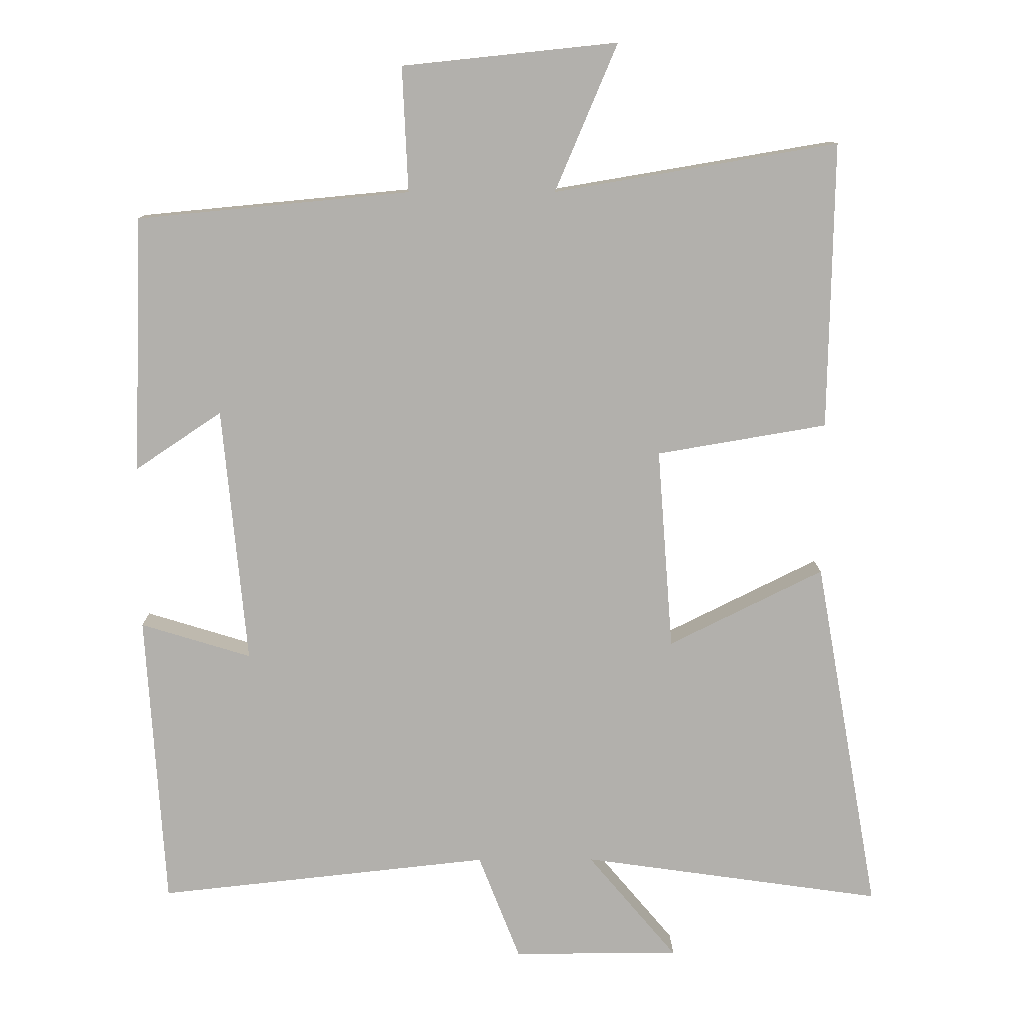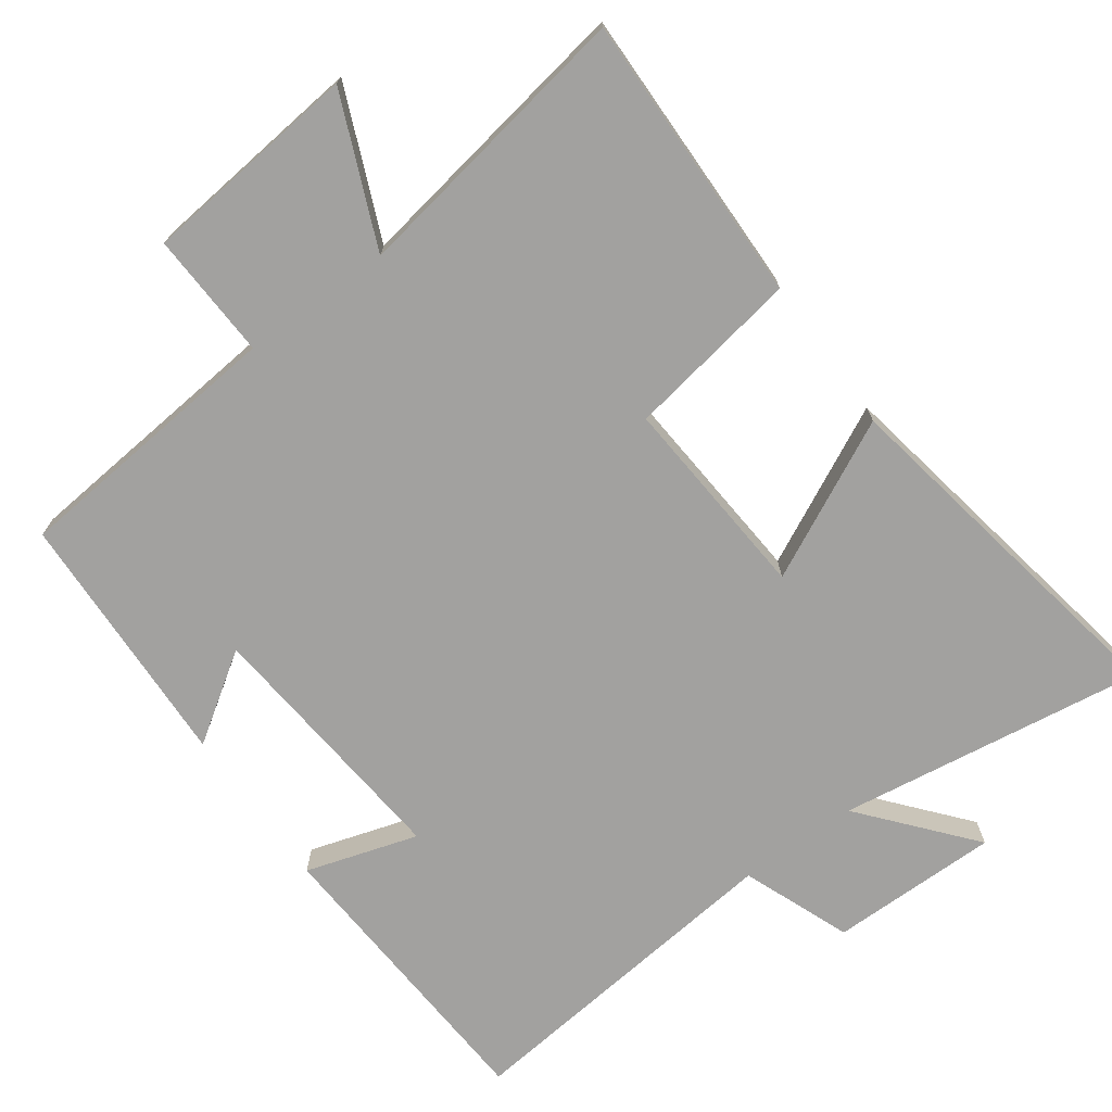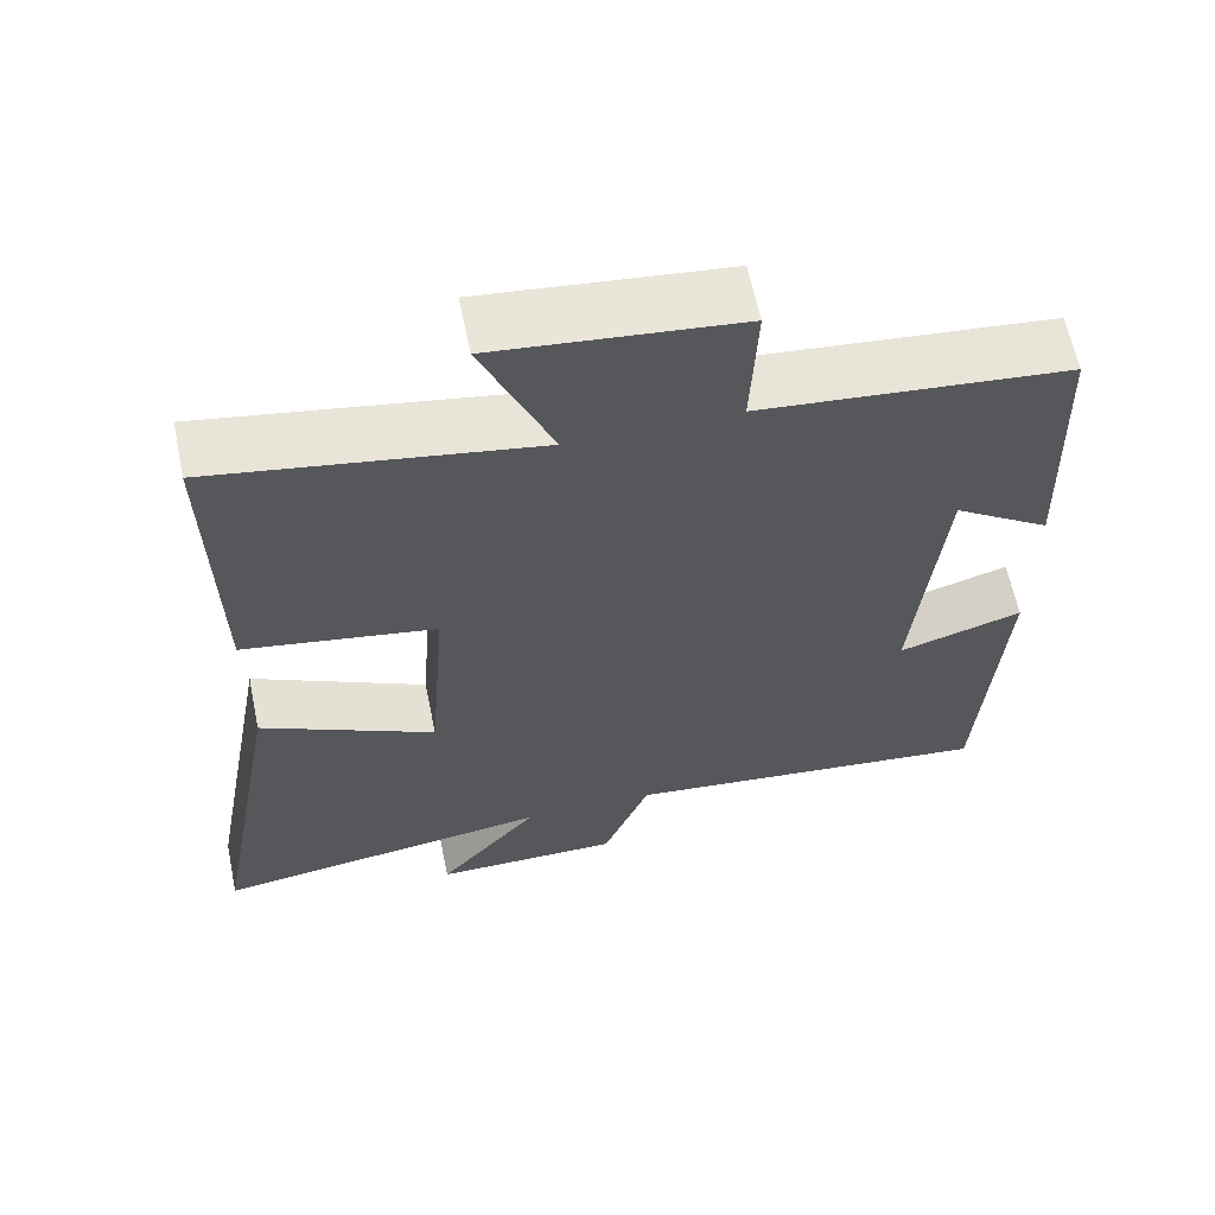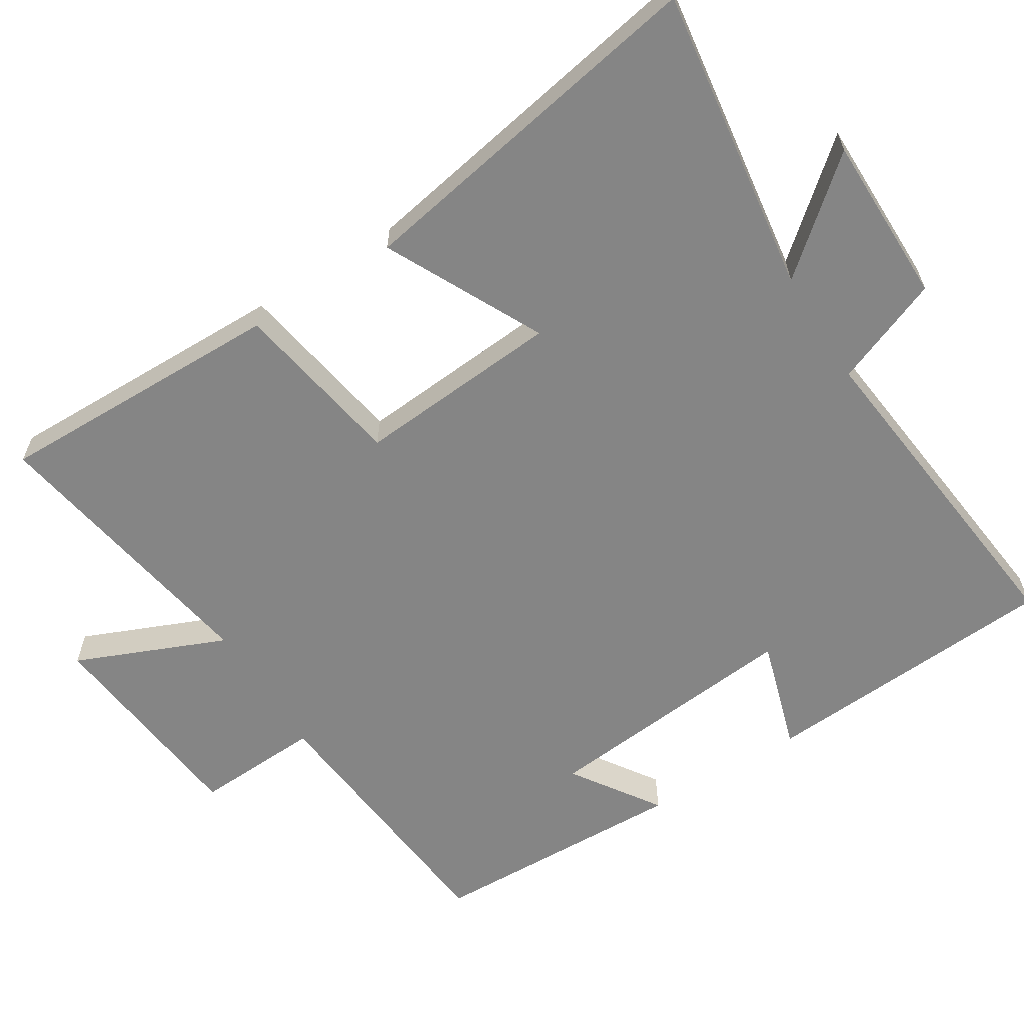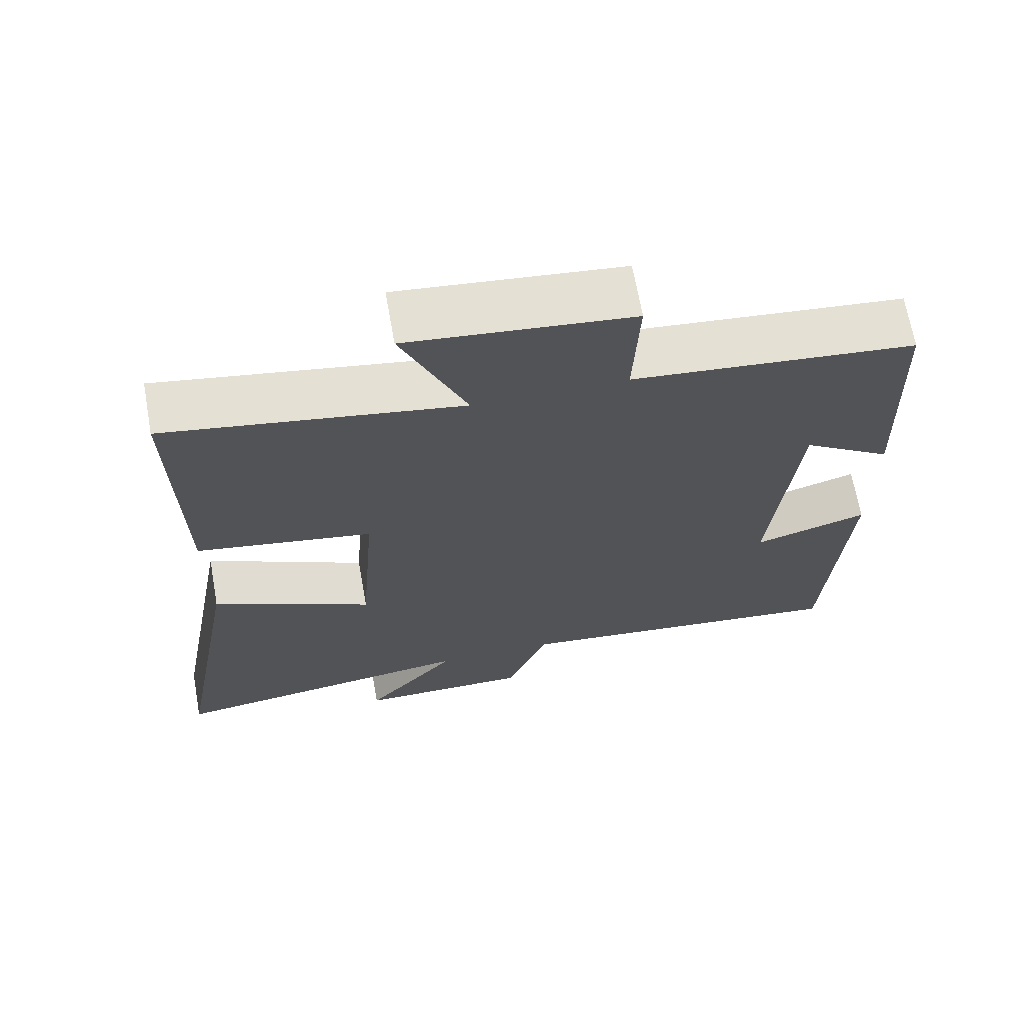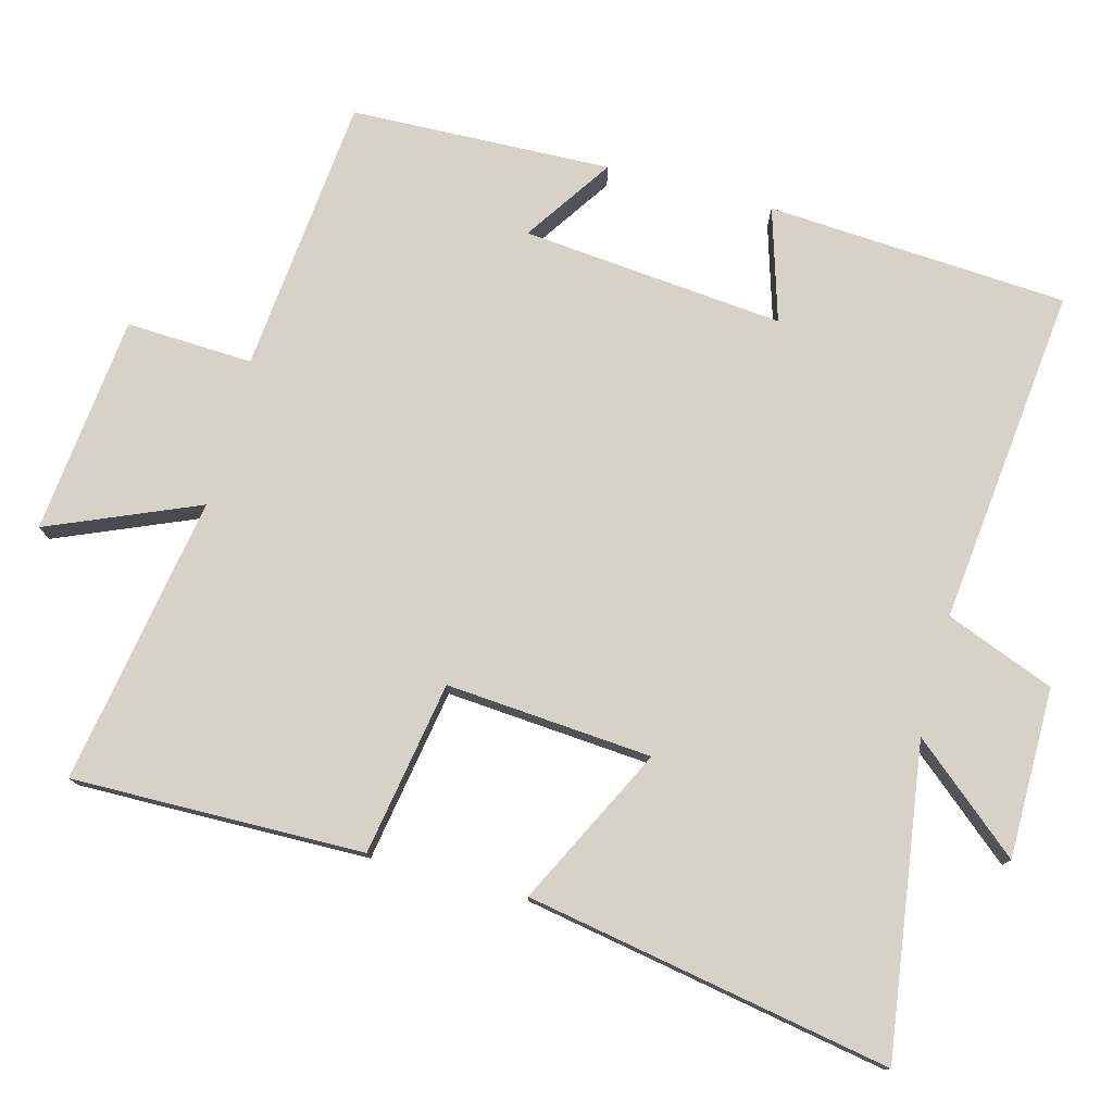
<metadata>
{"format":"obj","ext":"obj","renderer":"f3d","projection":"perspective","resolution":1024,"background":"white","views":[{"elev":11.5,"azim":-0.7,"up":"+Z"},{"elev":-72.2,"azim":35.8,"up":"+Y"},{"elev":62.5,"azim":168.3,"up":"+Z"},{"elev":-61.8,"azim":122.1,"up":"+Y"},{"elev":67.8,"azim":169.9,"up":"+Z"},{"elev":77.4,"azim":105.0,"up":"+Y"}]}
</metadata>
<code>
v -0.474 0.07 -0.551
v -0.5 0.07 -0.133
v -0.344 0.07 -0.181
v -0.378 0.07 0.183
v -0.5 0.07 0.101
v -0.487 0.07 0.463
v -0.102 0.07 0.5
v -0.11 0.07 0.676
v 0.194 0.07 0.708
v 0.106 0.07 0.5
v 0.507 0.07 0.568
v 0.5 0.07 0.163
v 0.259 0.07 0.122
v 0.281 0.07 -0.164
v 0.5 0.07 -0.055
v 0.591 0.07 -0.561
v 0.164 0.07 -0.5
v 0.291 0.07 -0.651
v 0.055 0.07 -0.651
v -0.004 0.07 -0.5
v -0.474 0 -0.551
v -0.5 0 -0.133
v -0.344 0 -0.181
v -0.378 0 0.183
v -0.5 0 0.101
v -0.487 0 0.463
v -0.102 0 0.5
v -0.11 0 0.676
v 0.194 0 0.708
v 0.106 0 0.5
v 0.507 0 0.568
v 0.5 0 0.163
v 0.259 0 0.122
v 0.281 0 -0.164
v 0.5 0 -0.055
v 0.591 0 -0.561
v 0.164 0 -0.5
v 0.291 0 -0.651
v 0.055 0 -0.651
v -0.004 0 -0.5
f 17 18 19 20
f 14 15 16 17
f 13 14 17 20
f 10 11 12 13
f 10 13 20 1
f 7 8 9 10
f 4 5 6 7
f 3 4 7 10
f 1 2 3
f 1 3 10
f 40 39 38 37
f 37 36 35 34
f 40 37 34 33
f 33 32 31 30
f 21 40 33 30
f 30 29 28 27
f 27 26 25 24
f 30 27 24 23
f 23 22 21
f 30 23 21
f 1 21 22 2
f 2 22 23 3
f 3 23 24 4
f 4 24 25 5
f 5 25 26 6
f 6 26 27 7
f 7 27 28 8
f 8 28 29 9
f 9 29 30 10
f 10 30 31 11
f 11 31 32 12
f 12 32 33 13
f 13 33 34 14
f 14 34 35 15
f 15 35 36 16
f 16 36 37 17
f 17 37 38 18
f 18 38 39 19
f 19 39 40 20
f 20 40 21 1

</code>
